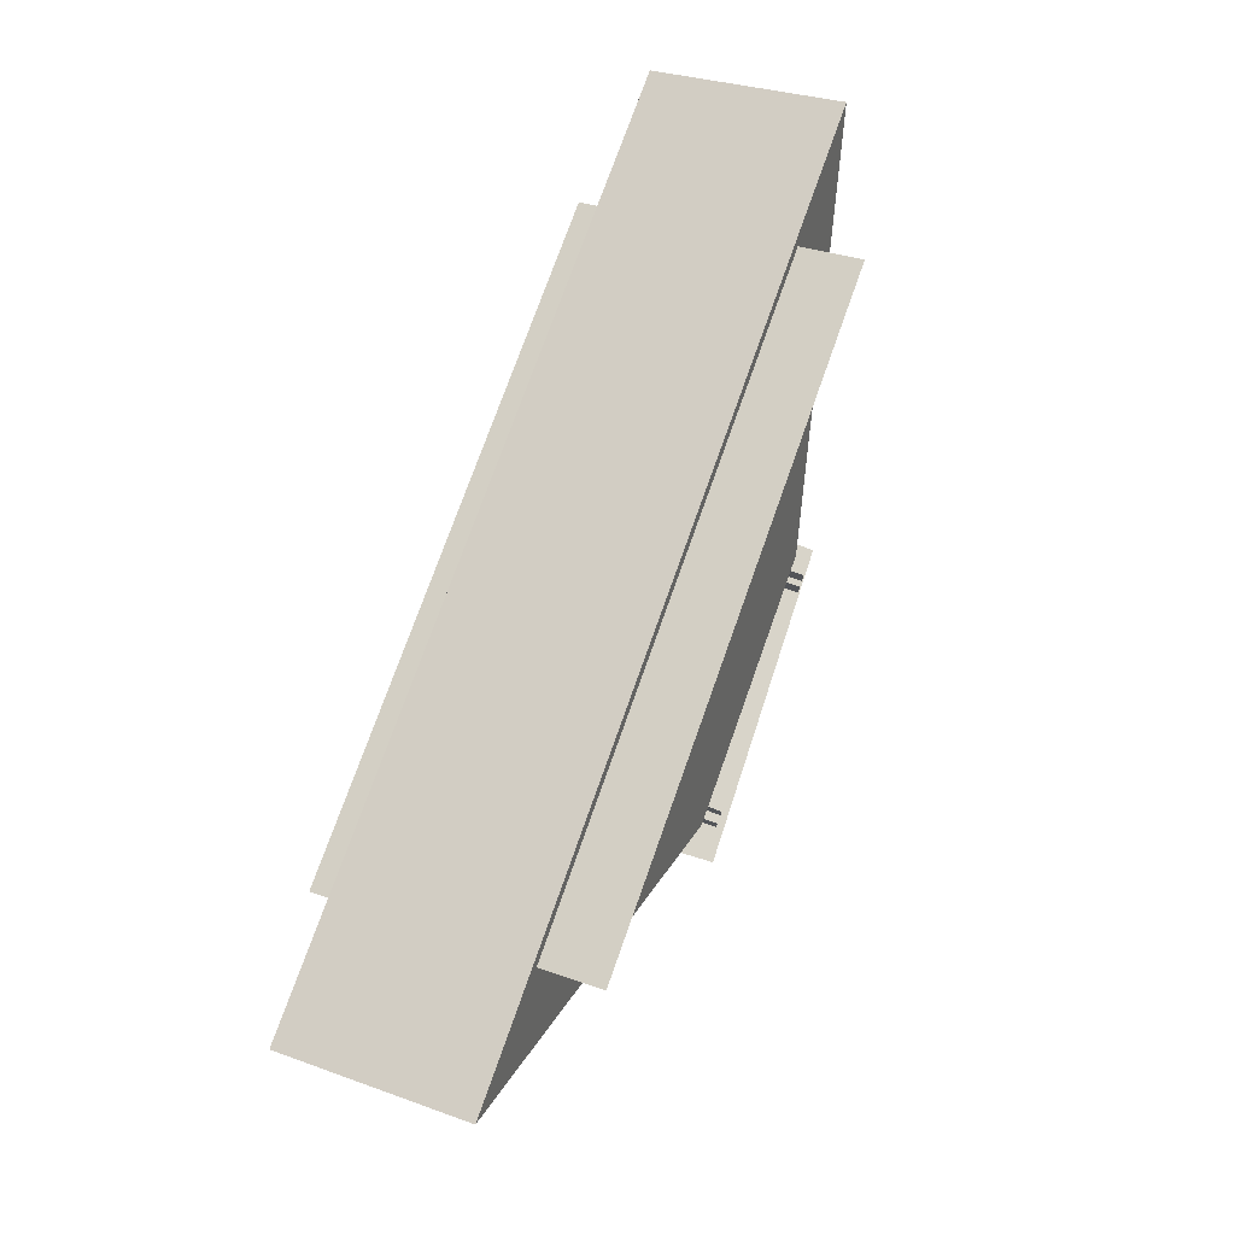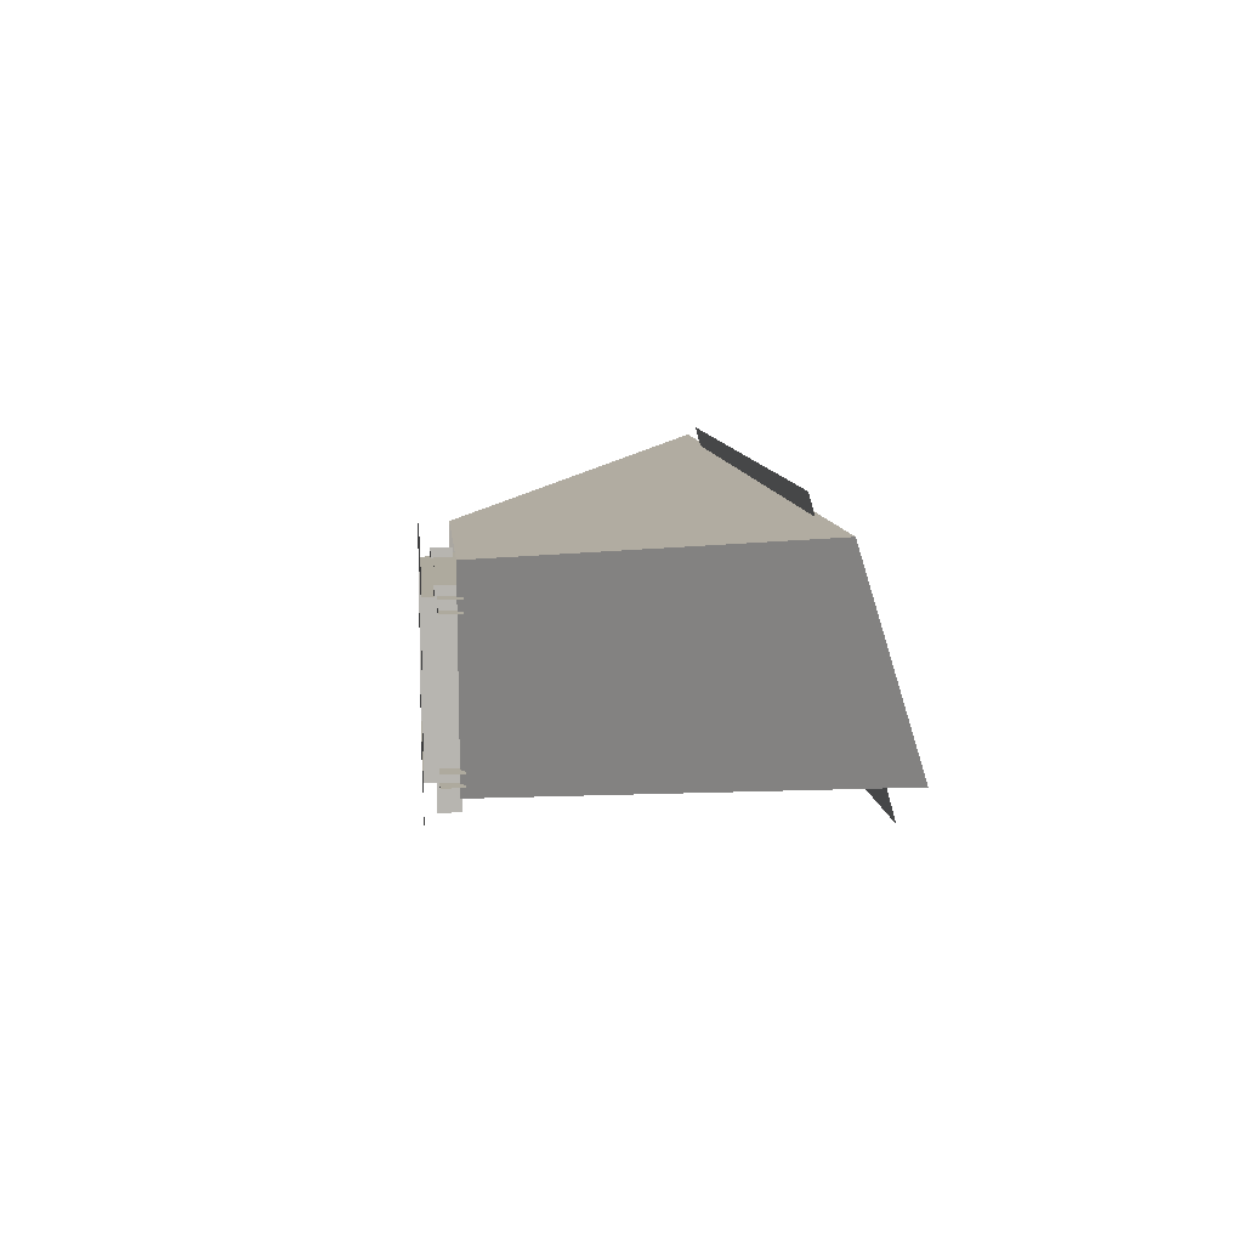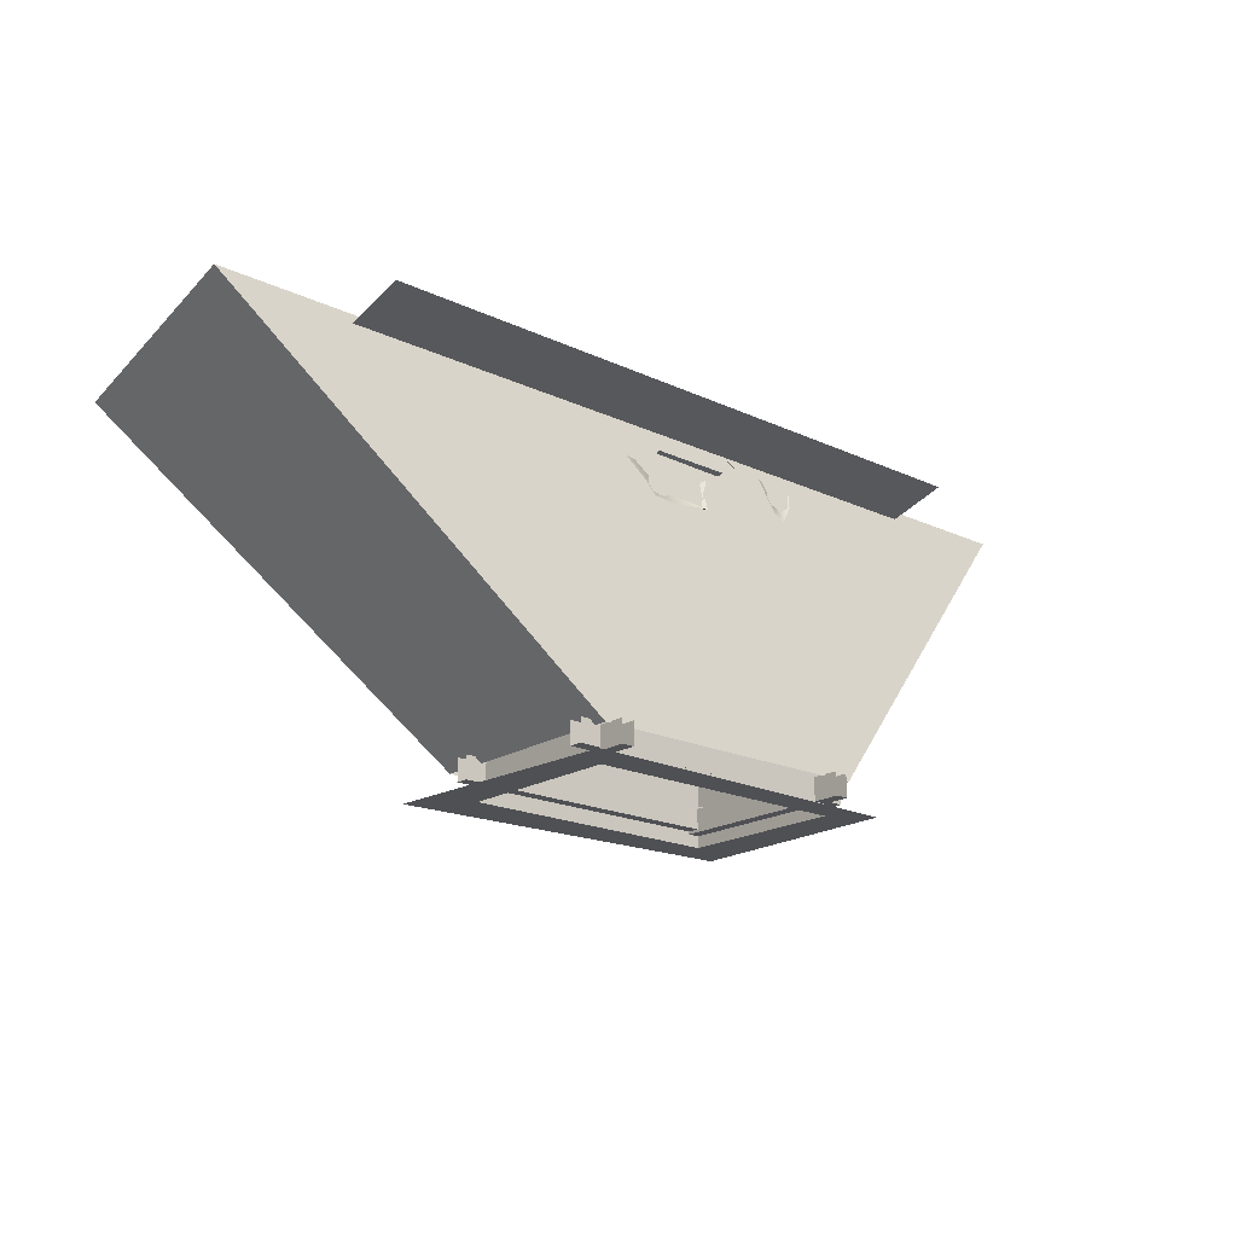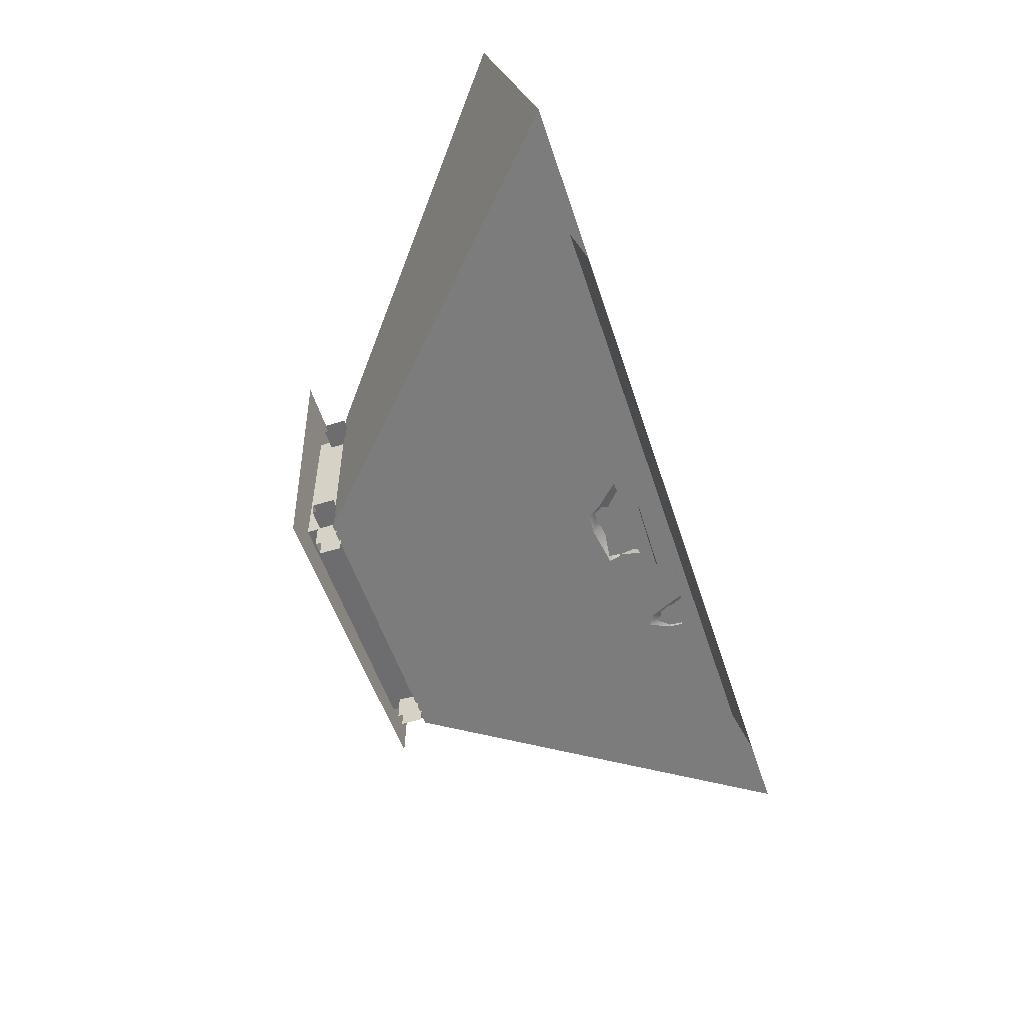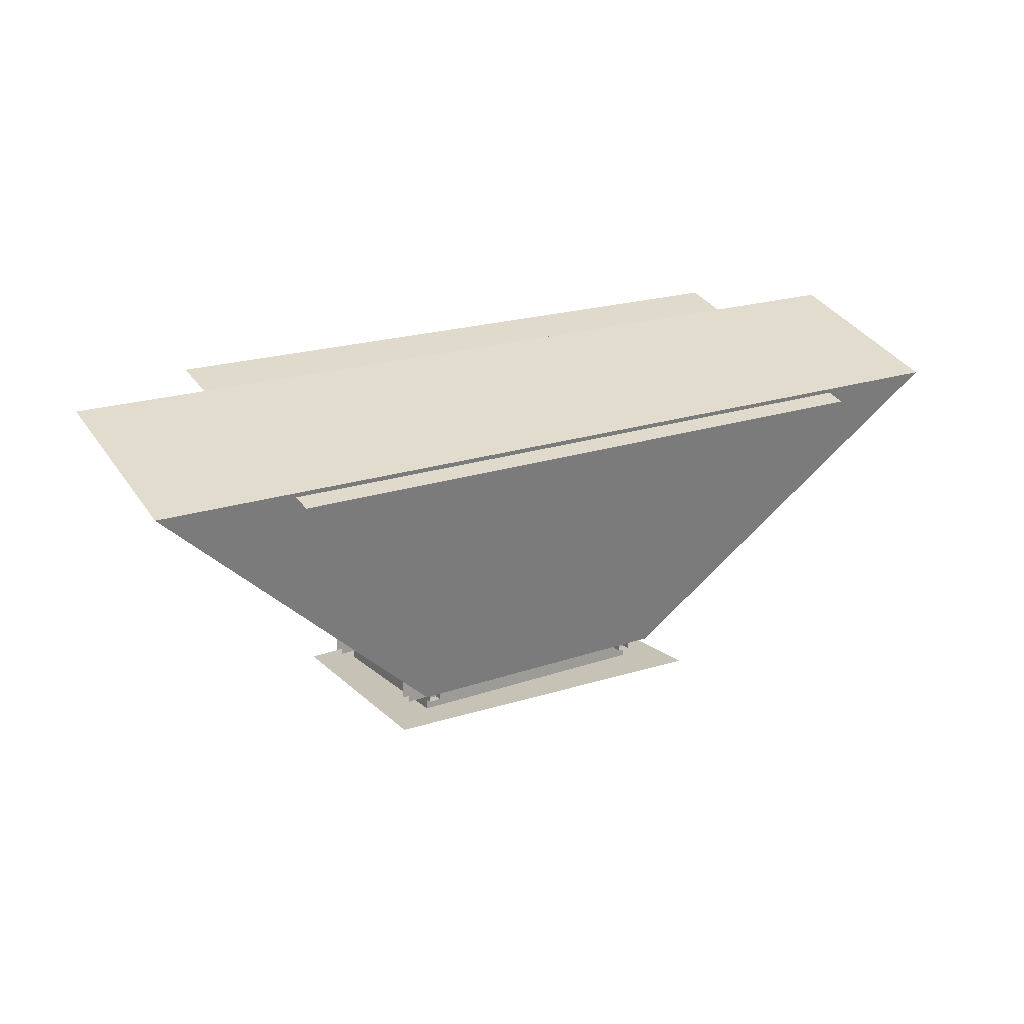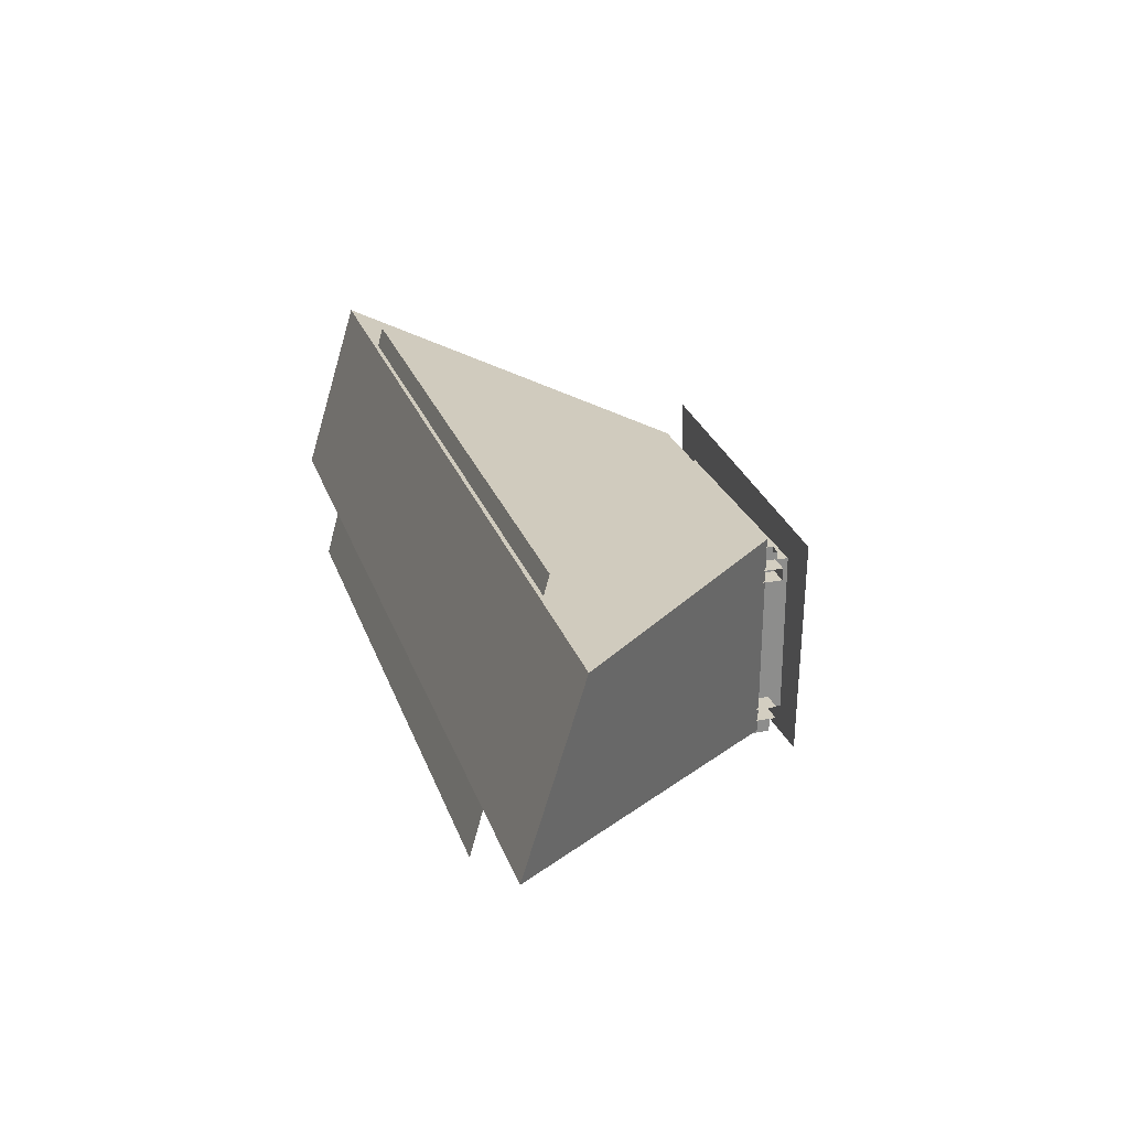
<metadata>
{"format":"obj","ext":"obj","renderer":"f3d","projection":"perspective","resolution":1024,"background":"white","views":[{"elev":75.5,"azim":109.6,"up":"+Y"},{"elev":9.3,"azim":84.4,"up":"+Z"},{"elev":-19.2,"azim":138.8,"up":"+Y"},{"elev":-54.1,"azim":107.9,"up":"+Z"},{"elev":19.3,"azim":-33.1,"up":"+Y"},{"elev":25.2,"azim":-106.7,"up":"+Z"}]}
</metadata>
<code>
v -13.88 10.89 -0.3415
v -13.88 9.187 5.188
v -4.5 0.896 3.422
v -4.5 0.931 -2.869
v 14.34 10.89 -0.3415
v 14.34 9.187 5.188
v 4.138 0.931 -2.869
v 4.138 0.896 3.422
v 4.138 0.896 3.422
v -4.5 0.896 3.422
v -9.638 11.11 -2.208
v 10.37 11.11 -2.208
v 10.37 8.886 5.749
v -9.638 8.886 5.749
v -2.777 10.32 -0.5053
v -2.421 10.59 -0.4289
v -2.421 10.47 0.009465
v -2.777 10.2 -0.06688
v -4.729 9.571 -0.7199
v -4.318 8.983 -0.8843
v -4.318 9.282 -0.7456
v -4.667 9.588 -0.6533
v -3.999 9.205 -0.8222
v -4.133 9.528 -0.6748
v -3.831 9.753 -0.669
v -4.046 9.816 -0.5518
v -3.696 10.24 -0.5339
v -4.133 10.25 -0.4294
v -4.856 10.01 -0.5977
v -4.783 9.997 -0.5571
v -4.318 9.525 -0.5544
v -4.532 9.667 -0.5687
v -4.199 9.653 -0.5202
v -4.139 9.892 -0.4727
v -4.152 10.21 -0.3584
v -4.597 10.24 -0.4334
v -4.621 9.976 -0.4823
v -4.532 10.23 -0.3503
v -4.318 9.719 -0.4759
v -4.434 9.789 -0.4566
v -4.25 9.789 -0.4566
v -4.202 9.956 -0.4098
v -4.25 10.12 -0.363
v -4.366 10.33 -0.3231
v -4.318 10.13 -0.3619
v -4.434 10.06 -0.3813
v -4.482 9.956 -0.4098
v -4.318 9.951 -0.3914
v -4.332 9.608 -0.5154
v -3.241 9.757 -0.4736
v -3.246 9.368 0.9201
v -4.332 9.218 0.8783
v -1.983 9.884 -0.7969
v 0.3631 9.926 -0.7382
v 0.2945 9.117 2.237
v -2.043 9.073 2.178
v -1.168 8.489 -1.036
v 0.165 8.309 -1.087
v 0.1849 8.662 -0.881
v -1.012 8.504 -0.9119
v 0.8184 8.354 -1.074
v 0.4791 8.544 -0.91
v 1.015 8.743 -0.9654
v 0.7006 8.815 -0.751
v 1.588 9.416 -0.7771
v 0.4791 9.426 -0.5804
v -1.157 8.842 -0.9377
v -1.121 8.82 -0.8588
v 0.01017 8.498 -0.6868
v -0.5325 8.605 -0.7619
v 0.3127 8.578 -0.6676
v 0.4653 8.914 -0.6112
v 0.4311 9.346 -0.4381
v -1.345 9.463 -0.7908
v -0.7573 9.036 -0.6414
v -1.179 9.444 -0.6317
v 0.01017 8.666 -0.5926
v -0.2835 8.763 -0.5656
v 0.1821 8.763 -0.5656
v 0.3037 8.996 -0.5004
v 0.1821 9.23 -0.4351
v -0.1116 9.522 -0.3889
v 0.01017 9.235 -0.4336
v -0.2835 9.138 -0.4606
v -0.4052 8.996 -0.5004
v 0.01017 8.986 -0.4646
v -0.6454 8.571 -0.7215
v 1.69 8.487 -0.6285
v 1.577 7.83 1.613
v -0.7584 7.915 1.52
v -5.101 -0.02462 -3.29
v 4.917 -0.02462 -3.521
v 3.939 -0.02462 -2.474
v -3.939 -0.02462 -2.474
v -3.939 -0.02462 2.45
v -5.344 -0.02462 3.42
v 5.283 -0.02462 3.909
v 3.939 -0.02462 2.45
v 3.939 1.816 -2.474
v -3.939 1.816 -2.474
v 3.939 1.816 2.45
v -3.939 1.816 2.45
v 4.606 1.063 2.471
v -4.606 1.063 2.471
v -4.606 0.3958 2.471
v 4.606 0.3958 2.471
v -4.606 0.3958 2.094
v 4.606 0.3958 2.094
v -4.606 1.063 2.094
v 4.606 1.063 2.094
v -3.587 0.9844 -3.284
v -3.587 0.9844 2.703
v -3.587 0.3175 2.703
v -3.587 0.3175 -3.284
v -3.964 0.3175 2.703
v -3.964 0.3175 -3.284
v -3.964 0.9844 2.703
v -3.964 0.9844 -3.284
v 4.606 1.063 -2.097
v -4.606 1.063 -2.097
v -4.606 0.3958 -2.097
v 4.606 0.3958 -2.097
v -4.606 0.3958 -2.475
v 4.606 0.3958 -2.475
v -4.606 1.063 -2.475
v 4.606 1.063 -2.475
v 3.96 0.9844 -3.284
v 3.96 0.9844 2.703
v 3.96 0.3175 2.703
v 3.96 0.3175 -3.284
v 3.583 0.3175 2.703
v 3.583 0.3175 -3.284
v 3.583 0.9844 2.703
v 3.583 0.9844 -3.284
g TropicalBg outside
f 1 2 3 4
f 5 6 2 1
f 7 8 6 5
f 7 5 1 4
f 6 9 10 2
g TropicalSun outside
f 11 12 13 14
g TropicalSailboat outside
f 15 16 17 18
g TropicalIsland2 outside
f 19 20 21 22
f 20 23 24 21
f 23 25 26 24
f 25 27 28 26
f 29 19 22 30
f 22 21 31 32
f 21 24 33 31
f 24 26 34 33
f 26 28 35 34
f 36 30 37 38
f 30 22 32 37
f 32 31 39 40
f 31 33 41 39
f 33 34 42 41
f 34 35 43 42
f 35 44 45 43
f 44 38 46 45
f 38 37 47 46
f 37 32 40 47
f 40 39 48
f 39 41 48
f 41 42 48
f 42 43 48
f 43 45 48
f 45 46 48
f 46 47 48
f 47 40 48
g TropicalPalm1 outside
f 49 50 51 52
g TropicalPalm2 outside
f 53 54 55 56
g TropicalIsland1 outside
f 57 58 59 60
f 58 61 62 59
f 61 63 64 62
f 63 65 66 64
f 67 57 60 68
f 60 59 69 70
f 59 62 71 69
f 62 64 72 71
f 64 66 73 72
f 74 68 75 76
f 68 60 70 75
f 70 69 77 78
f 69 71 79 77
f 71 72 80 79
f 72 73 81 80
f 73 82 83 81
f 82 76 84 83
f 76 75 85 84
f 75 70 78 85
f 78 77 86
f 77 79 86
f 79 80 86
f 80 81 86
f 81 83 86
f 83 84 86
f 84 85 86
f 85 78 86
g TropicalPalm3 outside
f 87 88 89 90
g WindowFrame frame
f 91 92 93 94
f 91 94 95 96
f 93 92 97 98
f 95 98 97 96
f 94 93 99 100
f 93 98 101 99
f 98 95 102 101
f 95 94 100 102
g windowBar frame
f 103 104 105 106
f 106 105 107 108
f 108 107 109 110
g windowBar1 frame
f 111 112 113 114
f 114 113 115 116
f 116 115 117 118
g windowBar2 frame
f 119 120 121 122
f 122 121 123 124
f 124 123 125 126
g windowBar3 frame
f 127 128 129 130
f 130 129 131 132
f 132 131 133 134

</code>
